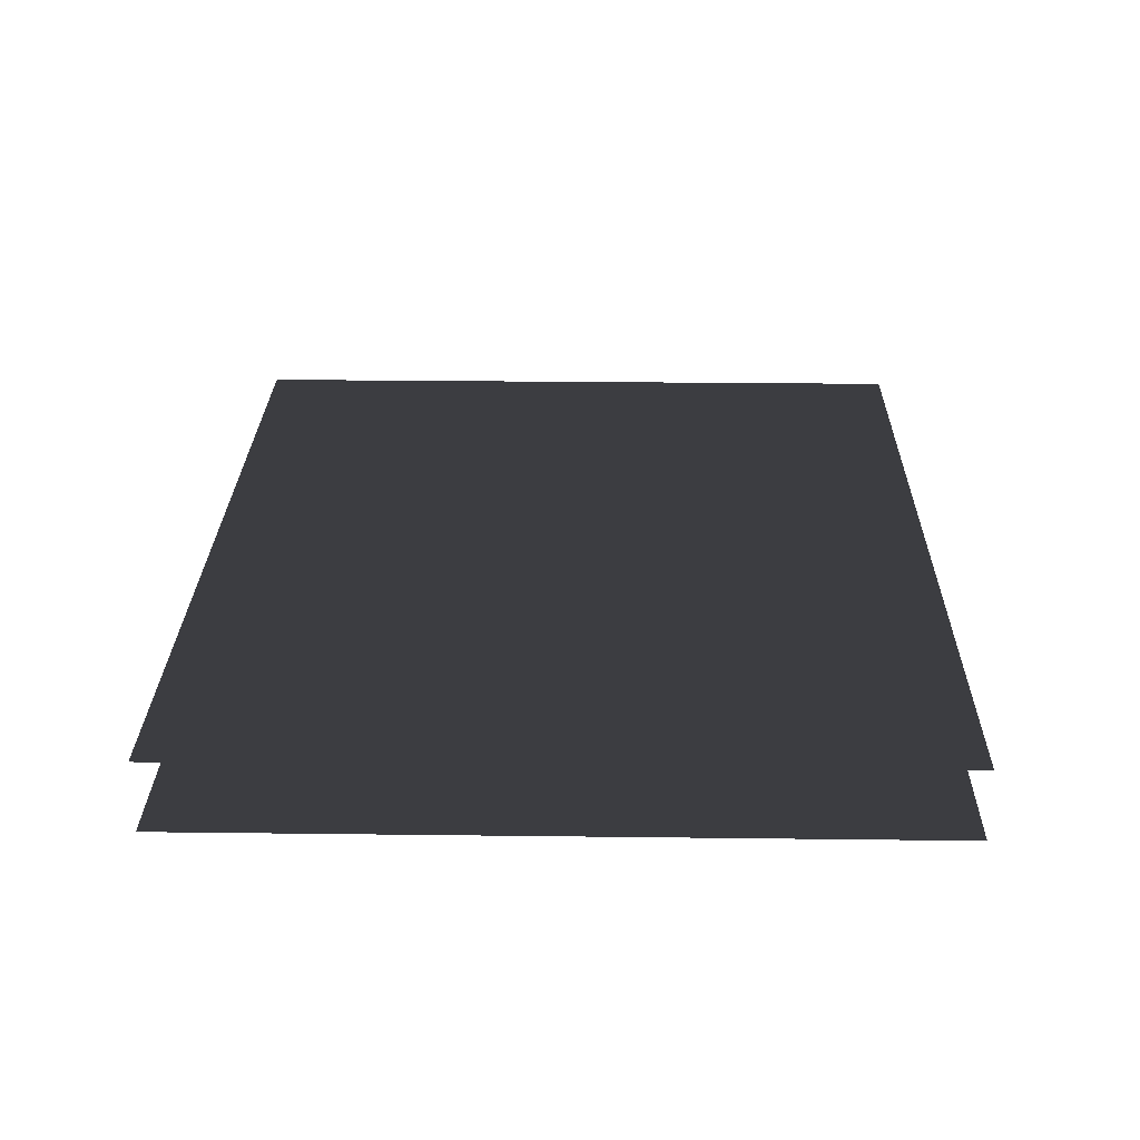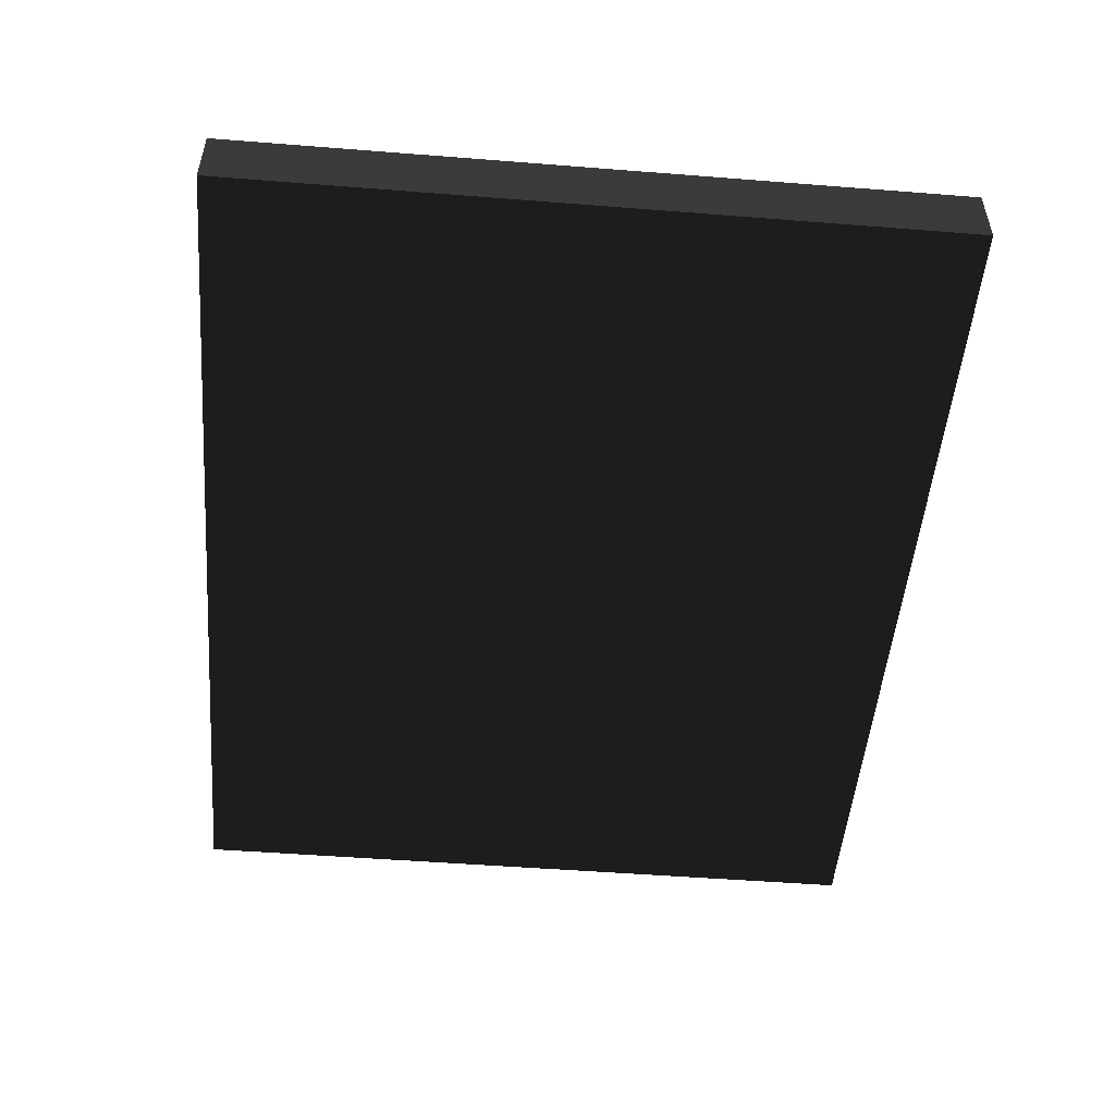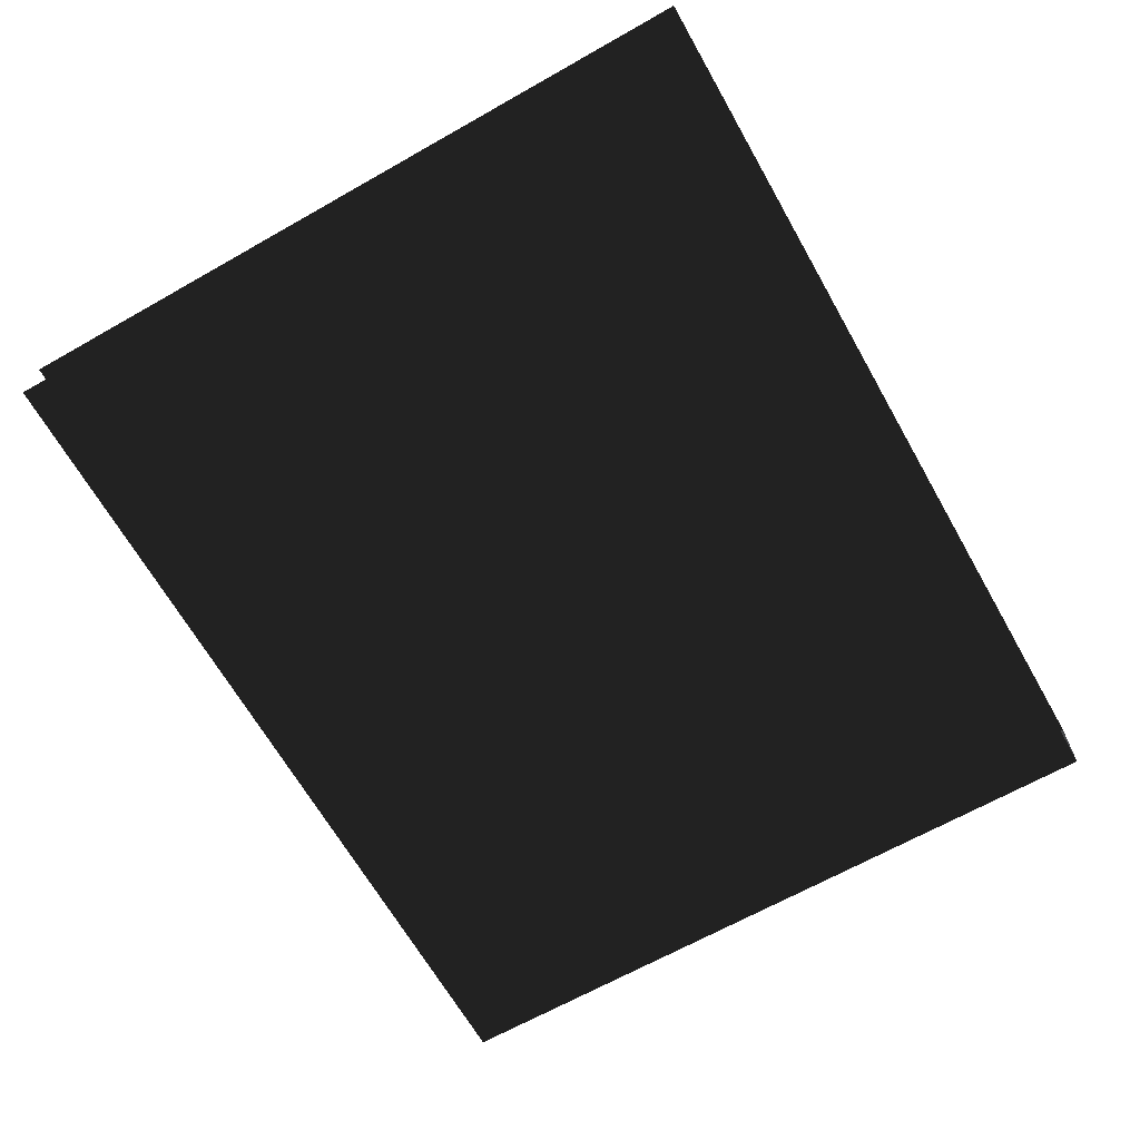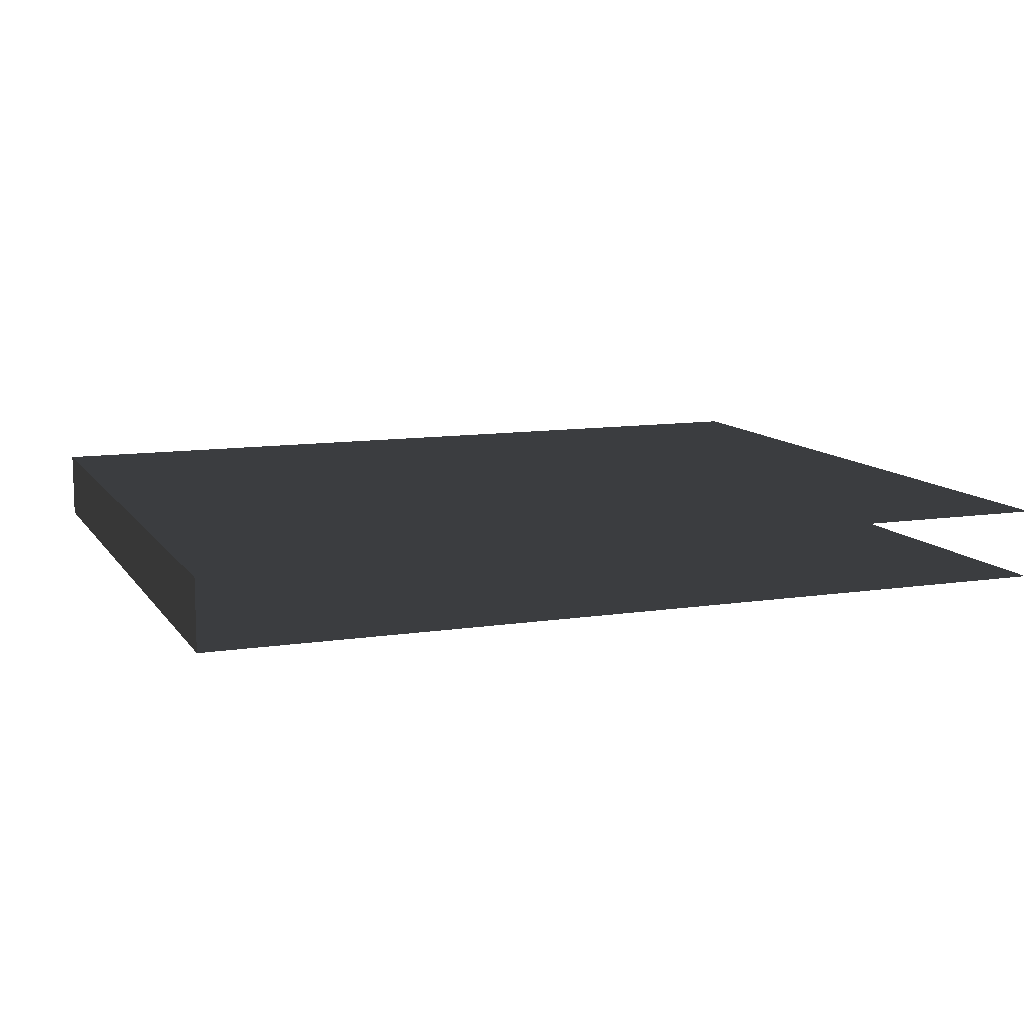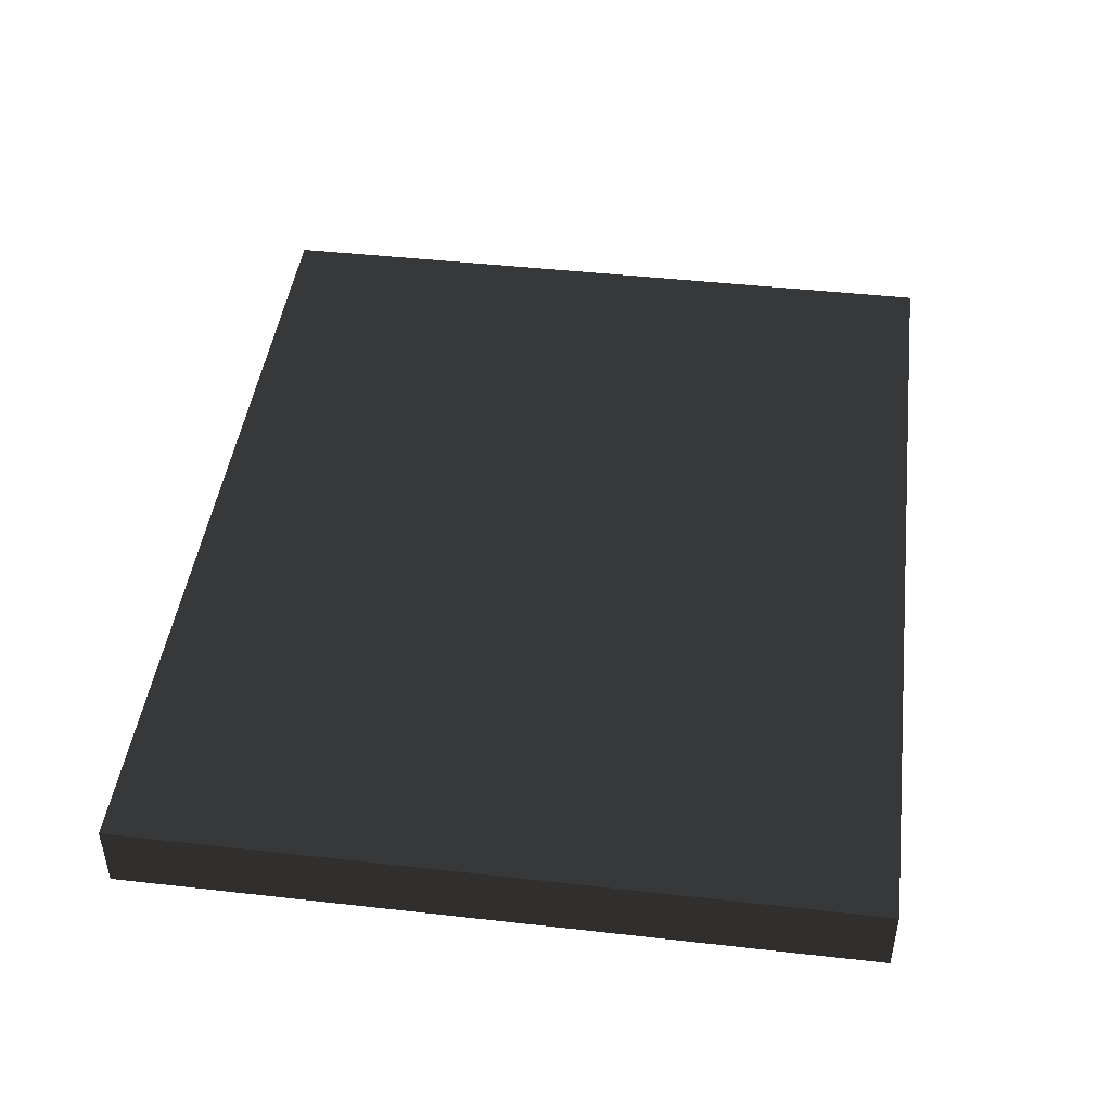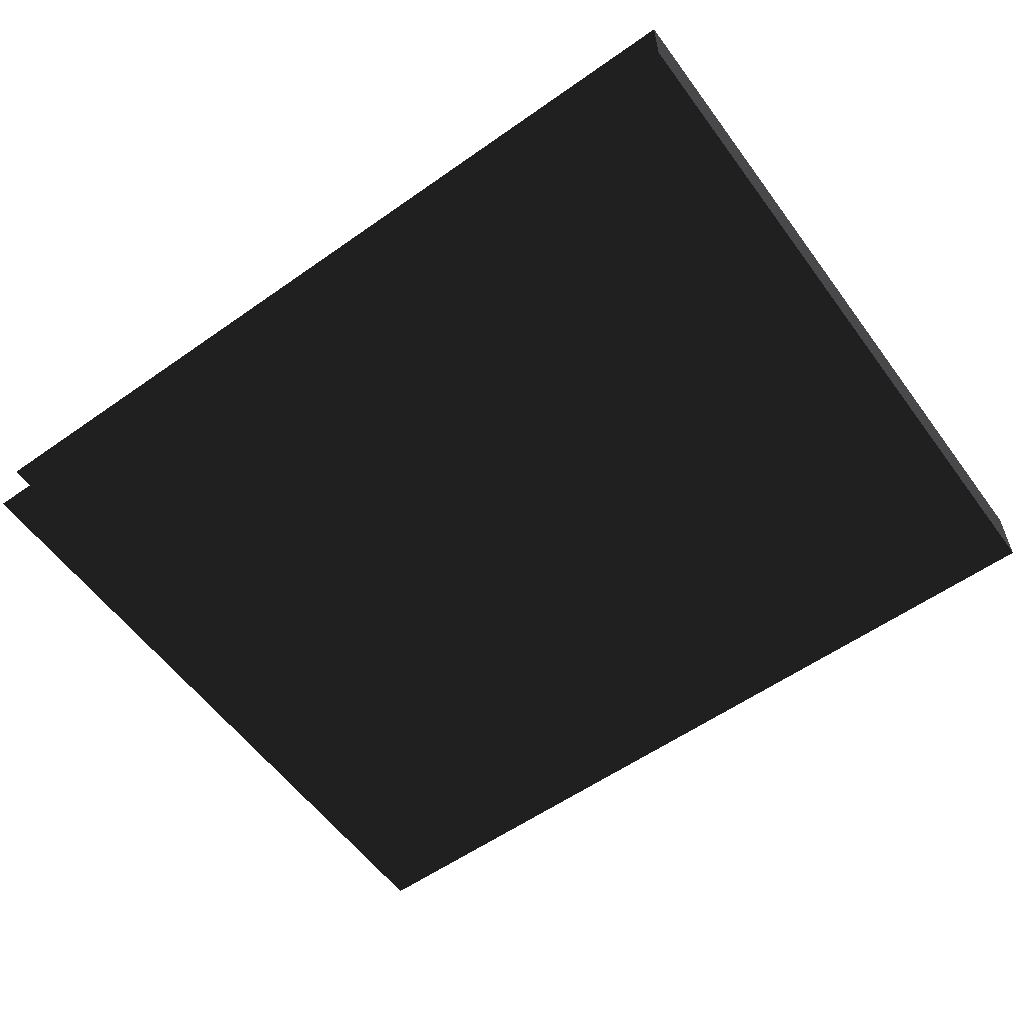
<metadata>
{"format":"obj","ext":"obj","renderer":"f3d","projection":"perspective","resolution":1024,"background":"white","views":[{"elev":26.3,"azim":91.1,"up":"+Z"},{"elev":-50.8,"azim":-94.9,"up":"+Z"},{"elev":-66.1,"azim":119.6,"up":"+Z"},{"elev":10.7,"azim":-21.0,"up":"+Z"},{"elev":45.3,"azim":-82.6,"up":"+Z"},{"elev":-57.7,"azim":-143.9,"up":"+Z"}]}
</metadata>
<code>
v 2.652 3.248e-16 9.537e-07
v -1 -1.225e-16 9.537e-07
v 2.652 3 9.537e-07
v -1 3 9.537e-07
v -1 -1.225e-16 9.537e-07
v -1 -8.718e-17 -0.2881
v -1 3 9.537e-07
v -1 3 -0.2881
v -1 -8.718e-17 -0.2881
v 2.652 3.601e-16 -0.2881
v -1 3 -0.2881
v 2.652 3 -0.2881
g Cube_(282)_1690_38
f 1 3 2
f 2 3 4
f 5 7 6
f 6 7 8
f 9 11 10
f 10 11 12

</code>
